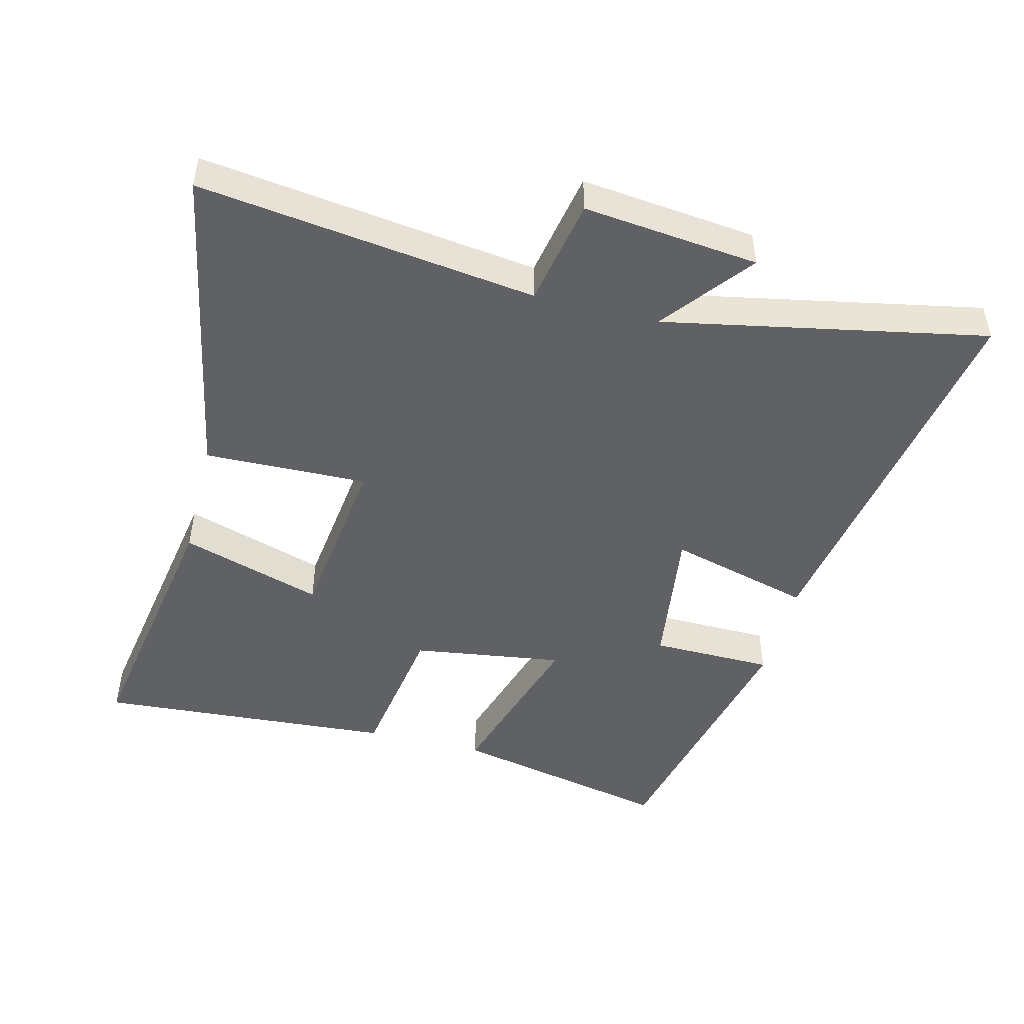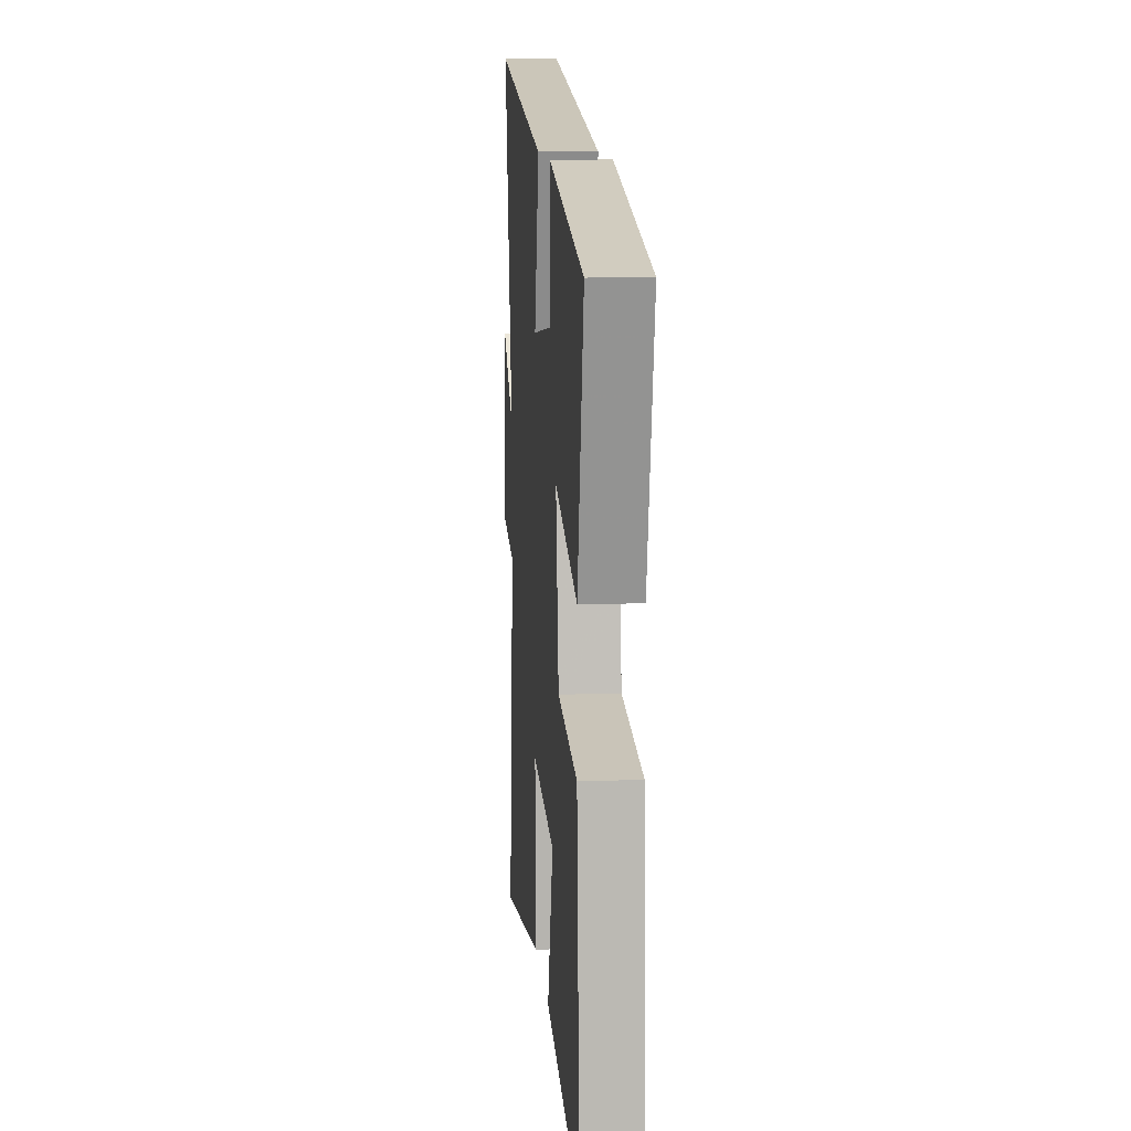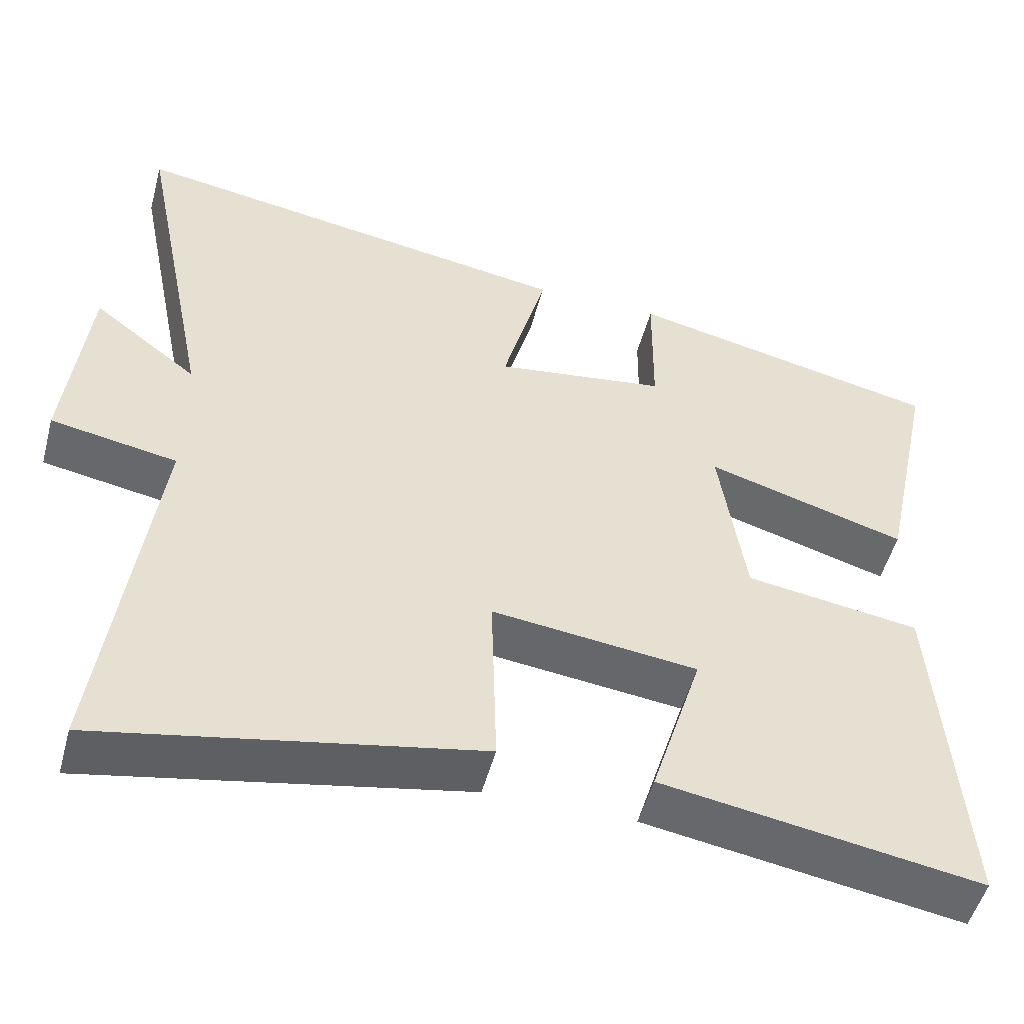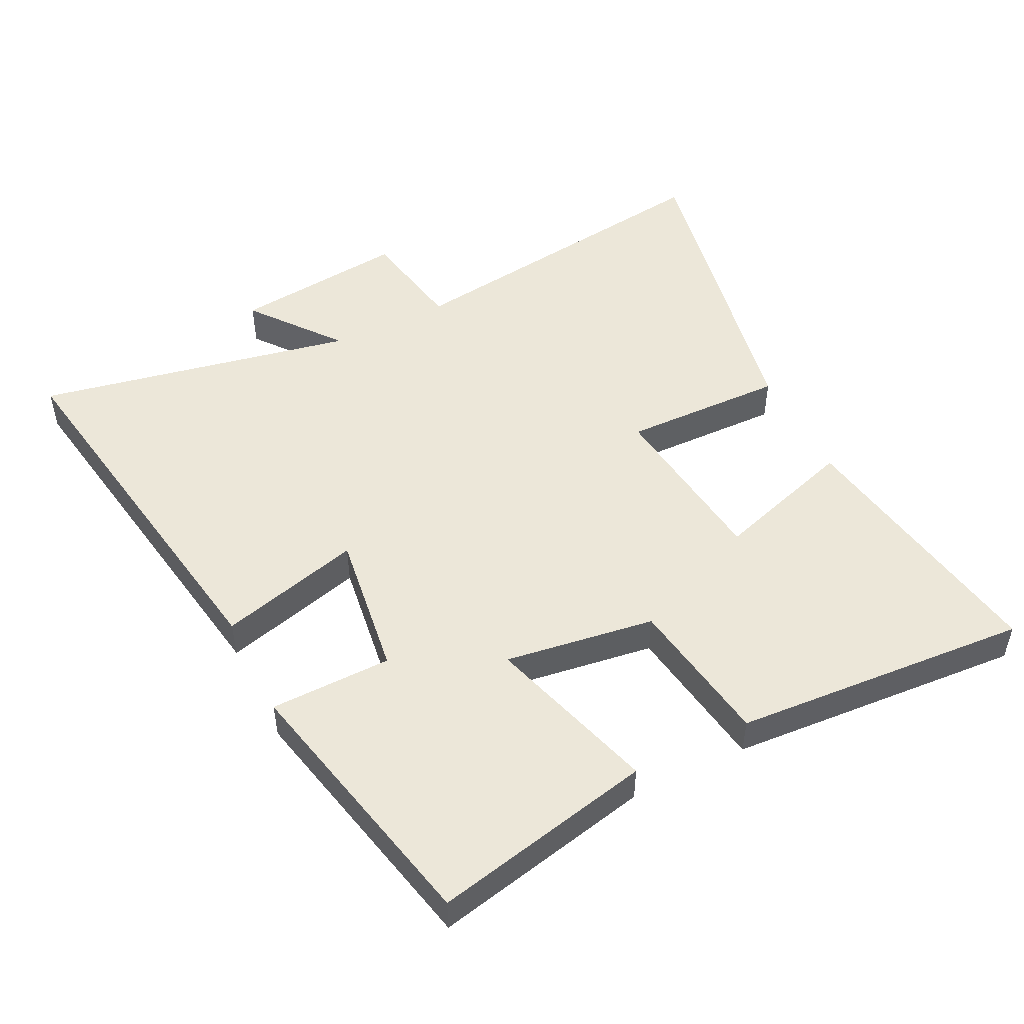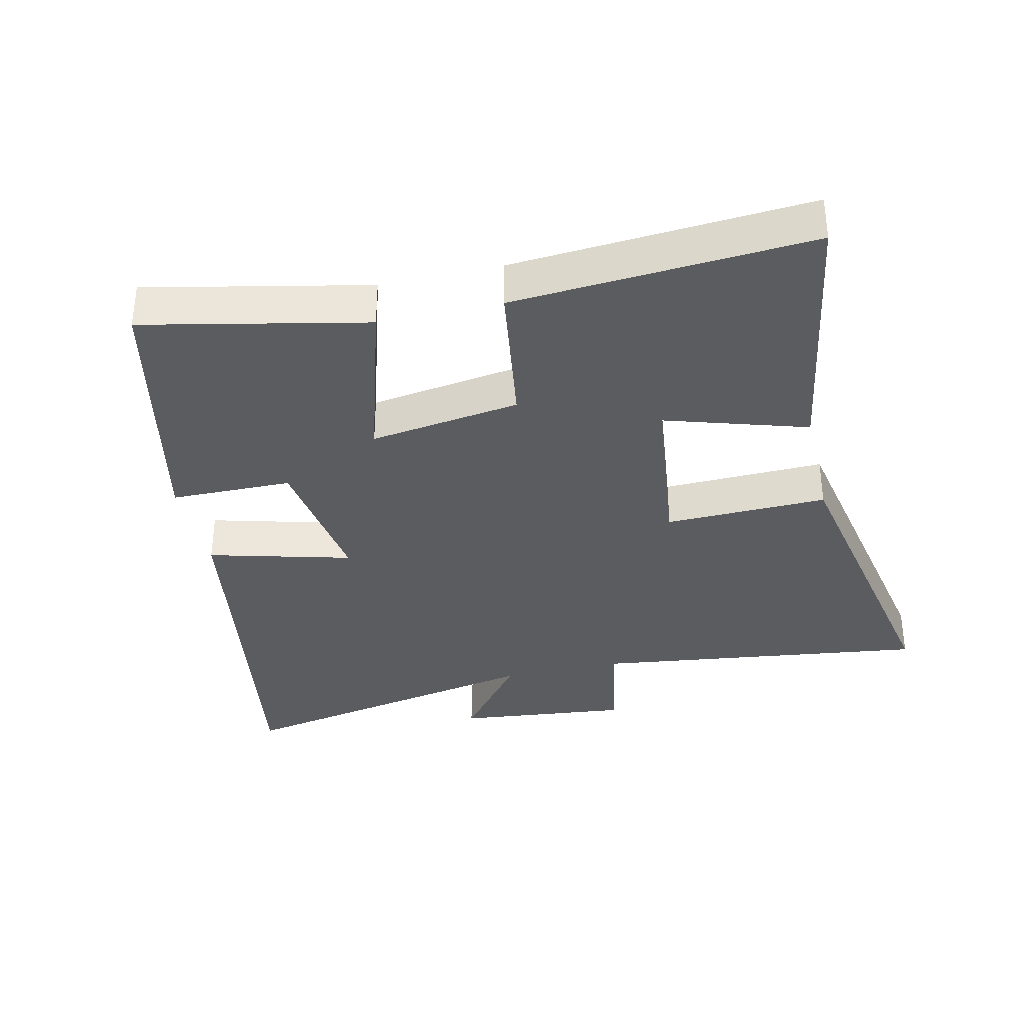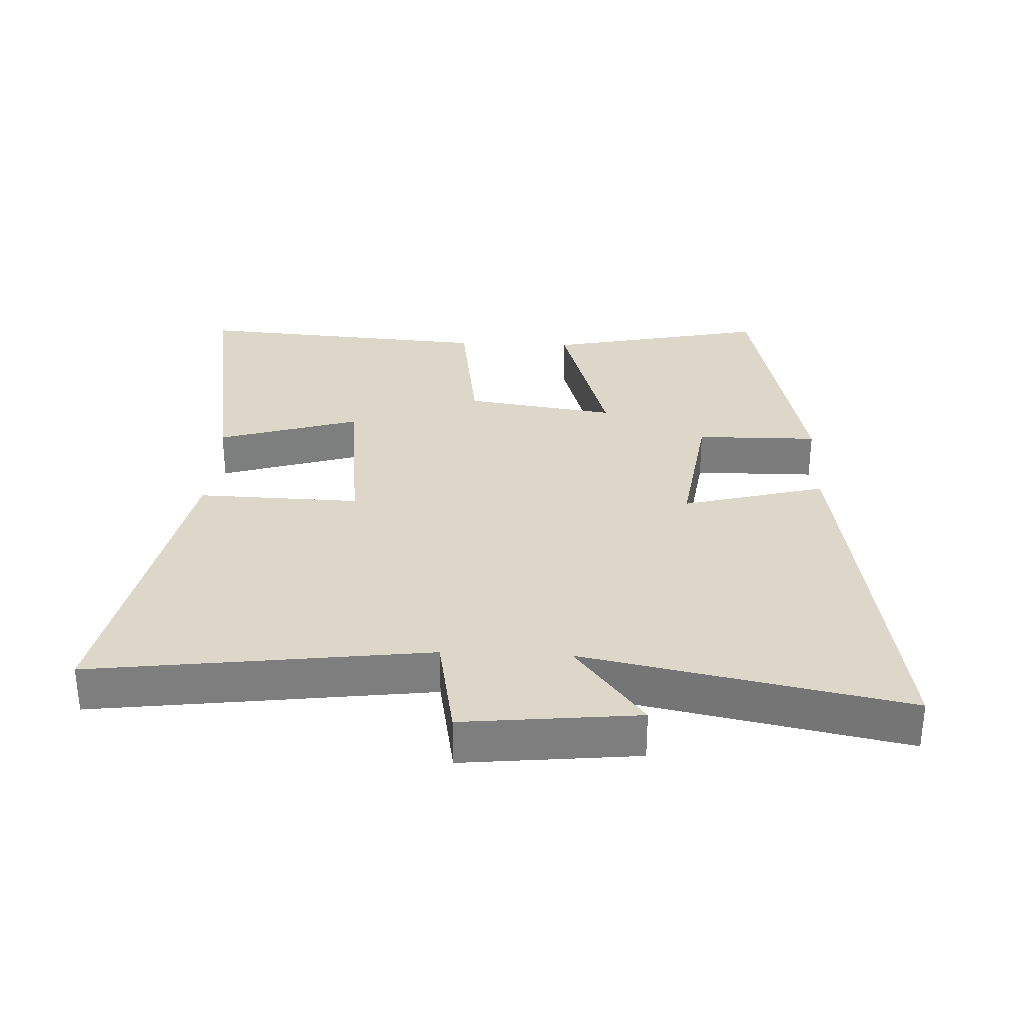
<metadata>
{"format":"obj","ext":"obj","renderer":"f3d","projection":"perspective","resolution":1024,"background":"white","views":[{"elev":-47.7,"azim":-104.4,"up":"+Y"},{"elev":11.6,"azim":85.1,"up":"+Z"},{"elev":-51.2,"azim":-14.9,"up":"+Z"},{"elev":49.9,"azim":63.4,"up":"+Y"},{"elev":-35.0,"azim":102.9,"up":"+Y"},{"elev":30.9,"azim":-87.4,"up":"+Y"}]}
</metadata>
<code>
v -0.566 0.07 -0.595
v -0.5 0.07 -0.083
v -0.665 0.07 -0.053
v -0.637 0.07 0.213
v -0.5 0.07 0.107
v -0.598 0.07 0.595
v -0.008 0.07 0.5
v -0.066 0.07 0.282
v 0.158 0.07 0.314
v 0.16 0.07 0.5
v 0.572 0.07 0.41
v 0.5 0.07 0.072
v 0.238 0.07 0.15
v 0.272 0.07 -0.08
v 0.5 0.07 -0.114
v 0.533 0.07 -0.568
v 0.119 0.07 -0.5
v 0.186 0.07 -0.284
v -0.082 0.07 -0.252
v -0.075 0.07 -0.5
v -0.566 0 -0.595
v -0.5 0 -0.083
v -0.665 0 -0.053
v -0.637 0 0.213
v -0.5 0 0.107
v -0.598 0 0.595
v -0.008 0 0.5
v -0.066 0 0.282
v 0.158 0 0.314
v 0.16 0 0.5
v 0.572 0 0.41
v 0.5 0 0.072
v 0.238 0 0.15
v 0.272 0 -0.08
v 0.5 0 -0.114
v 0.533 0 -0.568
v 0.119 0 -0.5
v 0.186 0 -0.284
v -0.082 0 -0.252
v -0.075 0 -0.5
f 19 20 1 2
f 18 19 2
f 15 16 17 18
f 14 15 18 2
f 13 14 2 3
f 10 11 12 13
f 9 10 13
f 8 9 13 3
f 5 6 7 8
f 5 8 3
f 3 4 5
f 22 21 40 39
f 22 39 38
f 38 37 36 35
f 22 38 35 34
f 23 22 34 33
f 33 32 31 30
f 33 30 29
f 23 33 29 28
f 28 27 26 25
f 23 28 25
f 25 24 23
f 1 21 22 2
f 2 22 23 3
f 3 23 24 4
f 4 24 25 5
f 5 25 26 6
f 6 26 27 7
f 7 27 28 8
f 8 28 29 9
f 9 29 30 10
f 10 30 31 11
f 11 31 32 12
f 12 32 33 13
f 13 33 34 14
f 14 34 35 15
f 15 35 36 16
f 16 36 37 17
f 17 37 38 18
f 18 38 39 19
f 19 39 40 20
f 20 40 21 1

</code>
